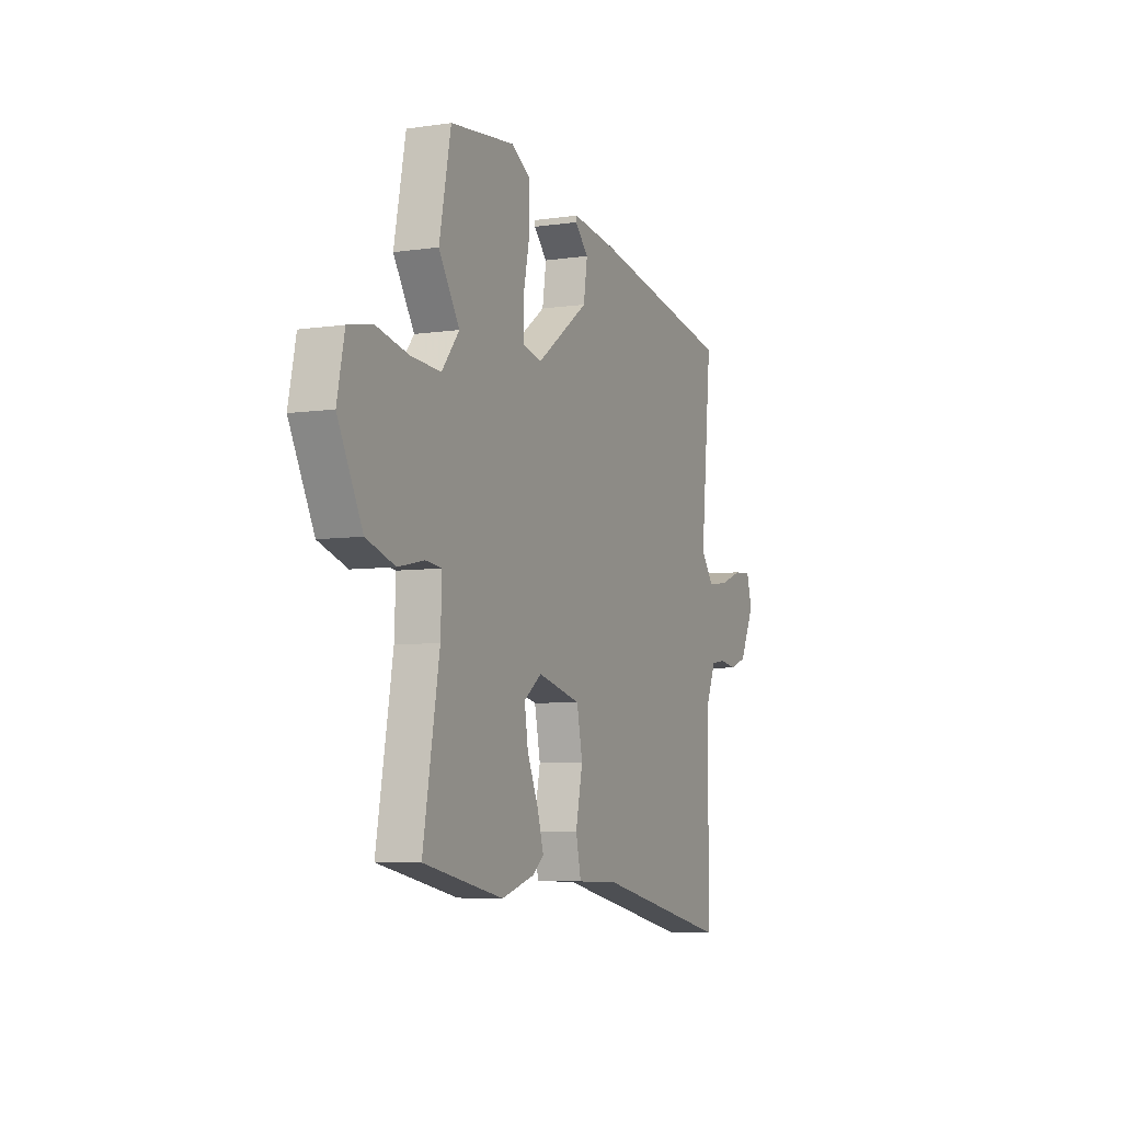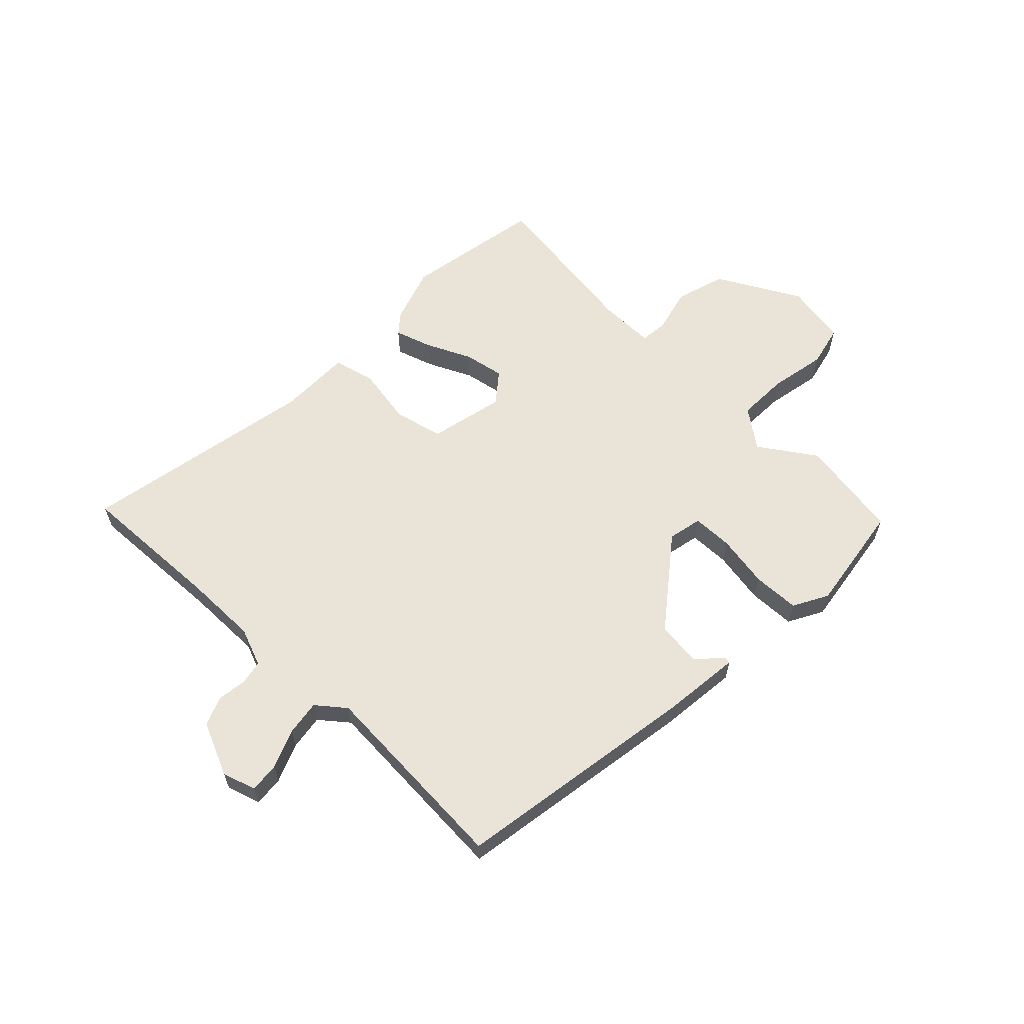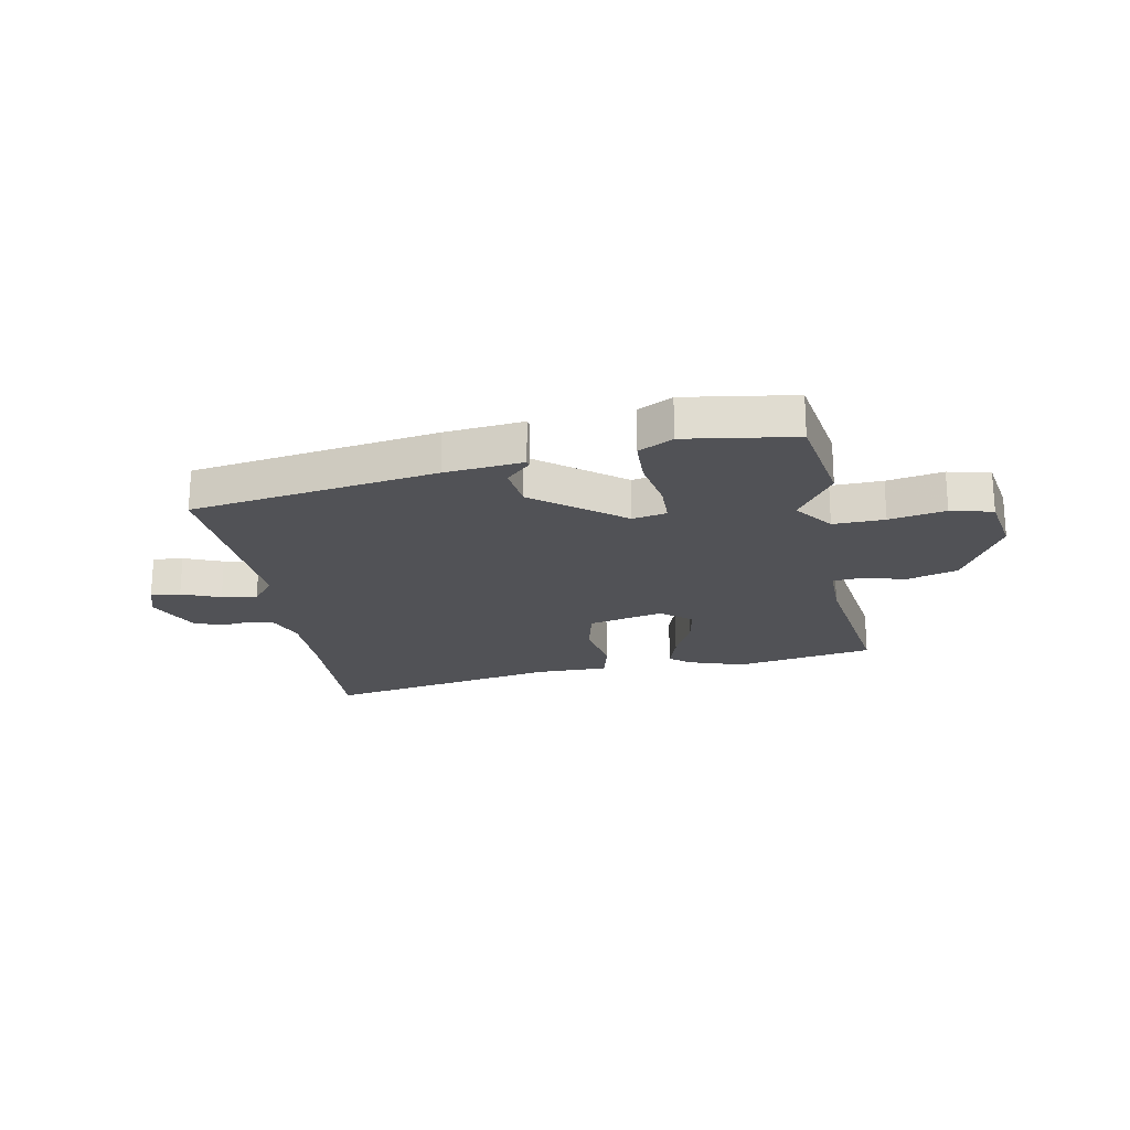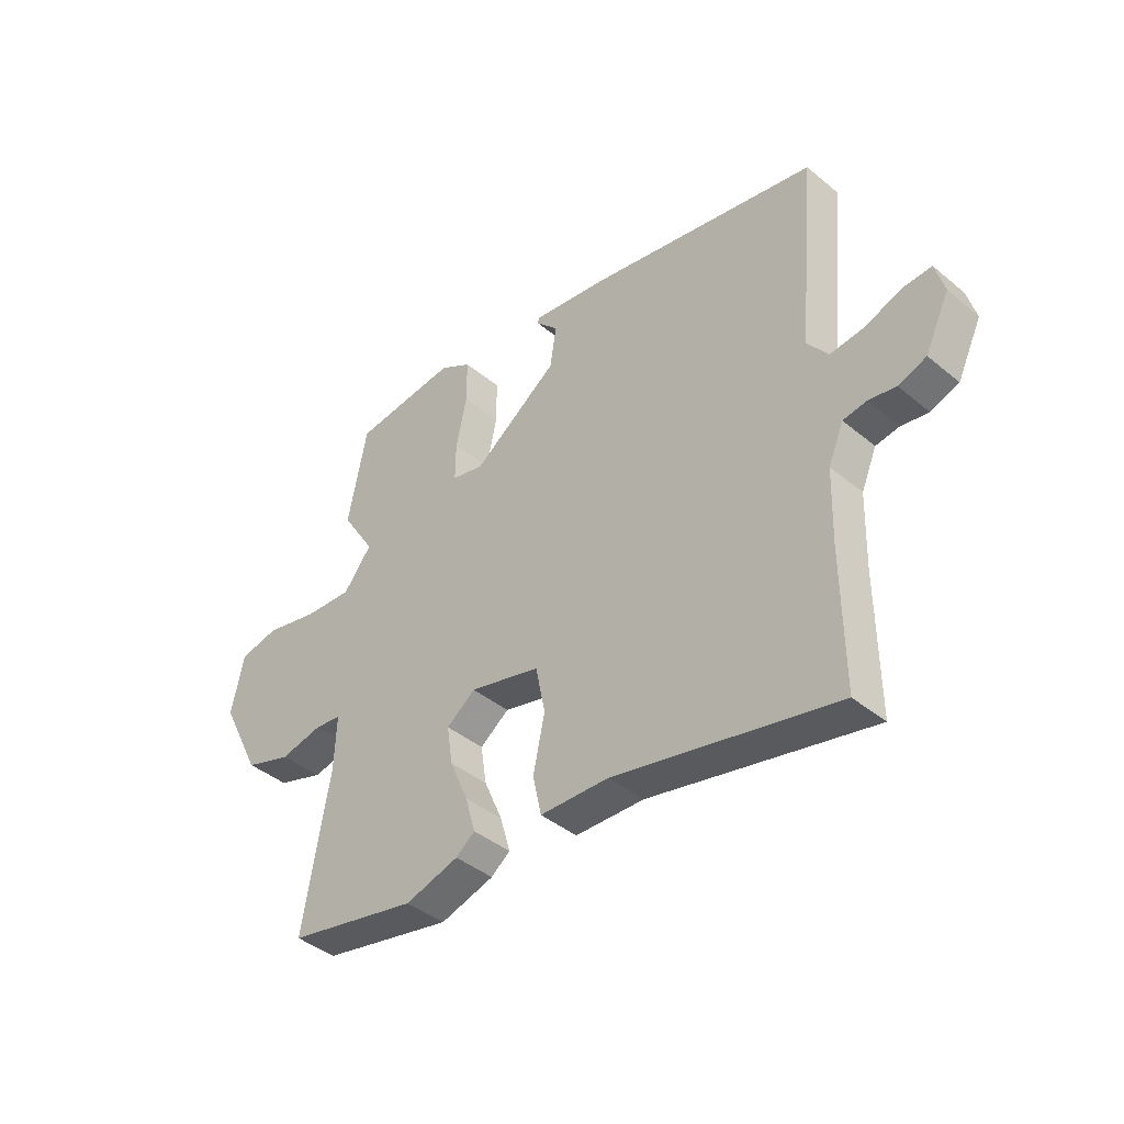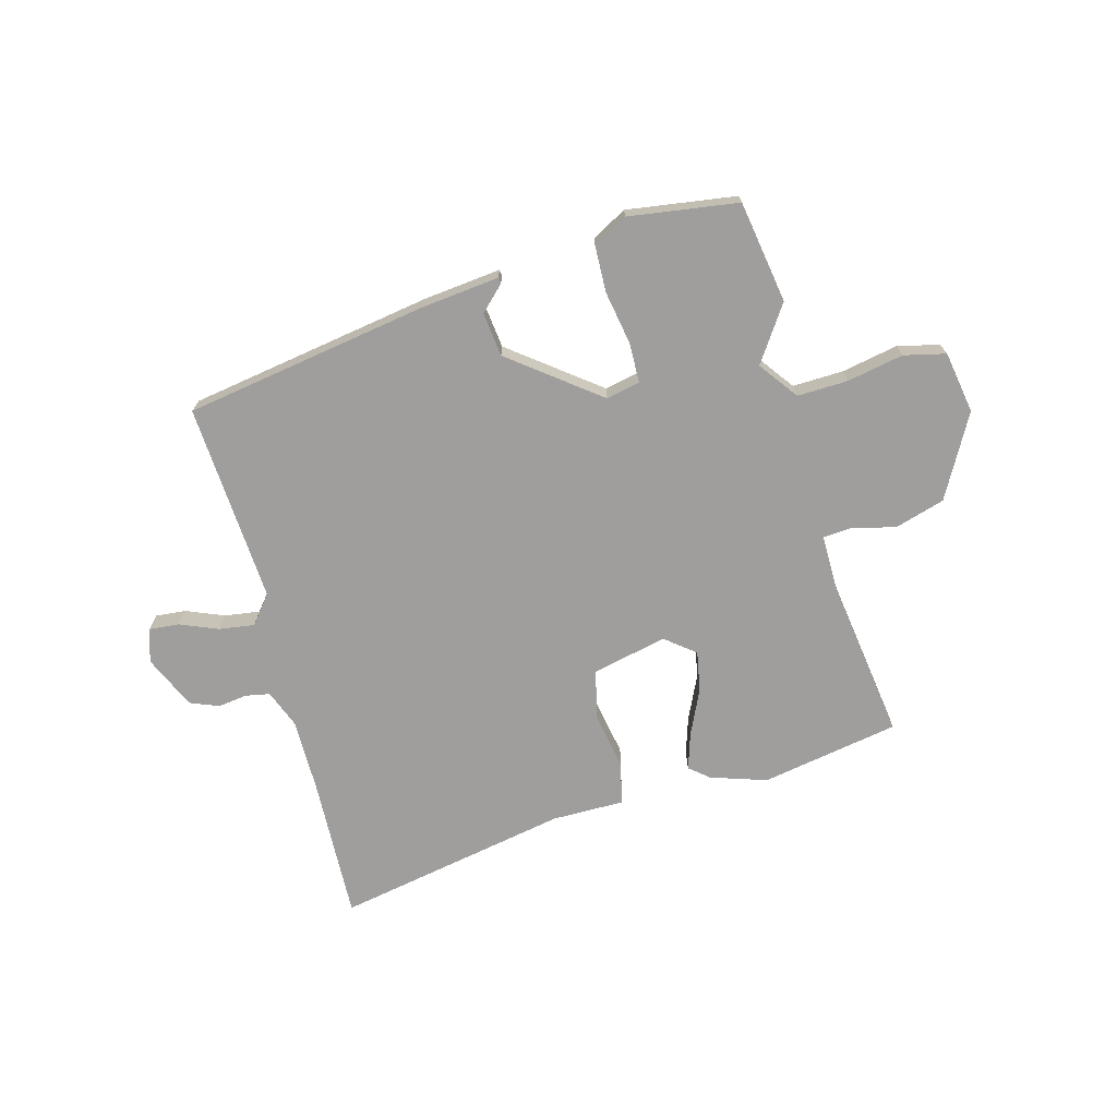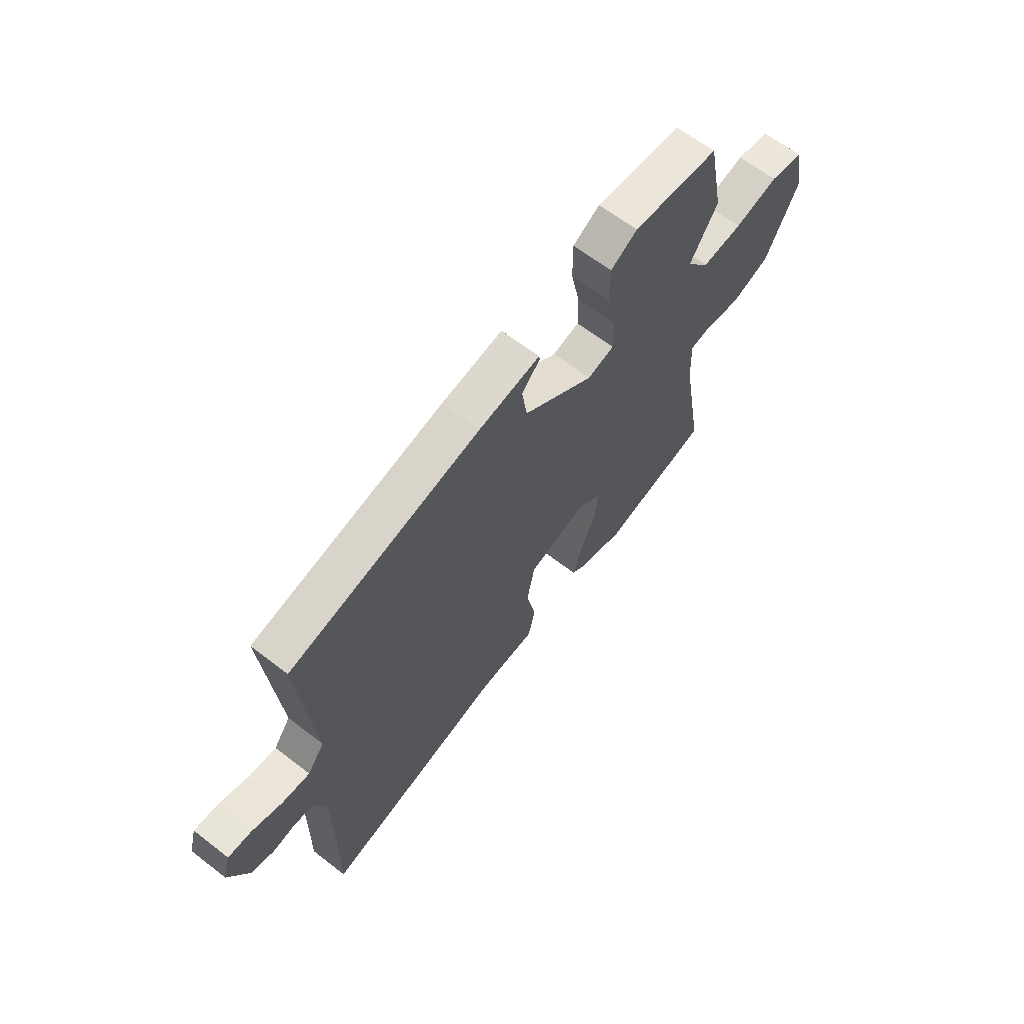
<metadata>
{"format":"obj","ext":"obj","renderer":"f3d","projection":"perspective","resolution":1024,"background":"white","views":[{"elev":-6.2,"azim":113.9,"up":"+Z"},{"elev":61.0,"azim":-47.9,"up":"+Y"},{"elev":-21.3,"azim":8.5,"up":"+Y"},{"elev":-41.3,"azim":-135.0,"up":"+Z"},{"elev":-71.0,"azim":13.3,"up":"+Y"},{"elev":64.0,"azim":-52.0,"up":"+Z"}]}
</metadata>
<code>
v 0.495 0.07 0.527
v 0.531 0.07 0.344
v 0.467 0.07 0.242
v 0.521 0.07 0.174
v 0.613 0.07 0.18
v 0.713 0.07 0.203
v 0.789 0.07 0.188
v 0.812 0.07 0.077
v 0.736 0.07 -0.074
v 0.647 0.07 -0.104
v 0.566 0.07 -0.087
v 0.516 0.07 -0.093
v 0.52 0.07 -0.194
v 0.571 0.07 -0.485
v 0.323 0.07 -0.538
v 0.221 0.07 -0.508
v 0.185 0.07 -0.48
v 0.204 0.07 -0.413
v 0.239 0.07 -0.331
v 0.25 0.07 -0.258
v 0.195 0.07 -0.217
v 0.061 0.07 -0.252
v 0.043 0.07 -0.342
v 0.065 0.07 -0.445
v 0.049 0.07 -0.52
v -0.081 0.07 -0.524
v -0.501 0.07 -0.618
v -0.499 0.07 -0.36
v -0.503 0.07 -0.225
v -0.532 0.07 -0.157
v -0.576 0.07 -0.15
v -0.628 0.07 -0.159
v -0.681 0.07 -0.14
v -0.727 0.07 -0.045
v -0.71 0.07 0.016
v -0.656 0.07 0.013
v -0.586 0.07 -0.013
v -0.522 0.07 -0.02
v -0.483 0.07 0.032
v -0.517 0.07 0.391
v -0.078 0.07 0.477
v 0.062 0.07 0.497
v 0.064 0.07 0.486
v 0.022 0.07 0.442
v 0.034 0.07 0.363
v 0.196 0.07 0.246
v 0.257 0.07 0.261
v 0.256 0.07 0.334
v 0.236 0.07 0.429
v 0.236 0.07 0.513
v 0.297 0.07 0.549
v 0.495 0 0.527
v 0.531 0 0.344
v 0.467 0 0.242
v 0.521 0 0.174
v 0.613 0 0.18
v 0.713 0 0.203
v 0.789 0 0.188
v 0.812 0 0.077
v 0.736 0 -0.074
v 0.647 0 -0.104
v 0.566 0 -0.087
v 0.516 0 -0.093
v 0.52 0 -0.194
v 0.571 0 -0.485
v 0.323 0 -0.538
v 0.221 0 -0.508
v 0.185 0 -0.48
v 0.204 0 -0.413
v 0.239 0 -0.331
v 0.25 0 -0.258
v 0.195 0 -0.217
v 0.061 0 -0.252
v 0.043 0 -0.342
v 0.065 0 -0.445
v 0.049 0 -0.52
v -0.081 0 -0.524
v -0.501 0 -0.618
v -0.499 0 -0.36
v -0.503 0 -0.225
v -0.532 0 -0.157
v -0.576 0 -0.15
v -0.628 0 -0.159
v -0.681 0 -0.14
v -0.727 0 -0.045
v -0.71 0 0.016
v -0.656 0 0.013
v -0.586 0 -0.013
v -0.522 0 -0.02
v -0.483 0 0.032
v -0.517 0 0.391
v -0.078 0 0.477
v 0.062 0 0.497
v 0.064 0 0.486
v 0.022 0 0.442
v 0.034 0 0.363
v 0.196 0 0.246
v 0.257 0 0.261
v 0.256 0 0.334
v 0.236 0 0.429
v 0.236 0 0.513
v 0.297 0 0.549
f 1 2 3
f 51 1 3
f 50 51 3
f 49 50 3
f 48 49 3
f 47 48 3 4
f 46 47 4
f 42 43 44
f 41 42 44
f 40 41 44
f 39 40 44
f 38 39 44 45
f 35 36 37
f 34 35 37
f 33 34 37
f 32 33 37
f 31 32 37
f 30 31 37 38
f 38 45 46
f 30 38 46
f 29 30 46
f 26 27 28
f 26 28 29
f 25 26 29
f 24 25 29
f 23 24 29
f 17 18 19
f 16 17 19
f 15 16 19
f 14 15 19
f 13 14 19
f 12 13 19 20
f 9 10 11
f 8 9 11
f 7 8 11
f 6 7 11
f 5 6 11
f 4 5 11 12
f 12 20 21
f 4 12 21
f 46 4 21
f 22 23 29
f 21 22 29 46
f 54 53 52
f 54 52 102
f 54 102 101
f 54 101 100
f 54 100 99
f 55 54 99 98
f 55 98 97
f 95 94 93
f 95 93 92
f 95 92 91
f 95 91 90
f 96 95 90 89
f 88 87 86
f 88 86 85
f 88 85 84
f 88 84 83
f 88 83 82
f 89 88 82 81
f 97 96 89
f 97 89 81
f 97 81 80
f 79 78 77
f 80 79 77
f 80 77 76
f 80 76 75
f 80 75 74
f 70 69 68
f 70 68 67
f 70 67 66
f 70 66 65
f 70 65 64
f 71 70 64 63
f 62 61 60
f 62 60 59
f 62 59 58
f 62 58 57
f 62 57 56
f 63 62 56 55
f 72 71 63
f 72 63 55
f 72 55 97
f 80 74 73
f 97 80 73 72
f 1 52 53 2
f 2 53 54 3
f 3 54 55 4
f 4 55 56 5
f 5 56 57 6
f 6 57 58 7
f 7 58 59 8
f 8 59 60 9
f 9 60 61 10
f 10 61 62 11
f 11 62 63 12
f 12 63 64 13
f 13 64 65 14
f 14 65 66 15
f 15 66 67 16
f 16 67 68 17
f 17 68 69 18
f 18 69 70 19
f 19 70 71 20
f 20 71 72 21
f 21 72 73 22
f 22 73 74 23
f 23 74 75 24
f 24 75 76 25
f 25 76 77 26
f 26 77 78 27
f 27 78 79 28
f 28 79 80 29
f 29 80 81 30
f 30 81 82 31
f 31 82 83 32
f 32 83 84 33
f 33 84 85 34
f 34 85 86 35
f 35 86 87 36
f 36 87 88 37
f 37 88 89 38
f 38 89 90 39
f 39 90 91 40
f 40 91 92 41
f 41 92 93 42
f 42 93 94 43
f 43 94 95 44
f 44 95 96 45
f 45 96 97 46
f 46 97 98 47
f 47 98 99 48
f 48 99 100 49
f 49 100 101 50
f 50 101 102 51
f 51 102 52 1

</code>
